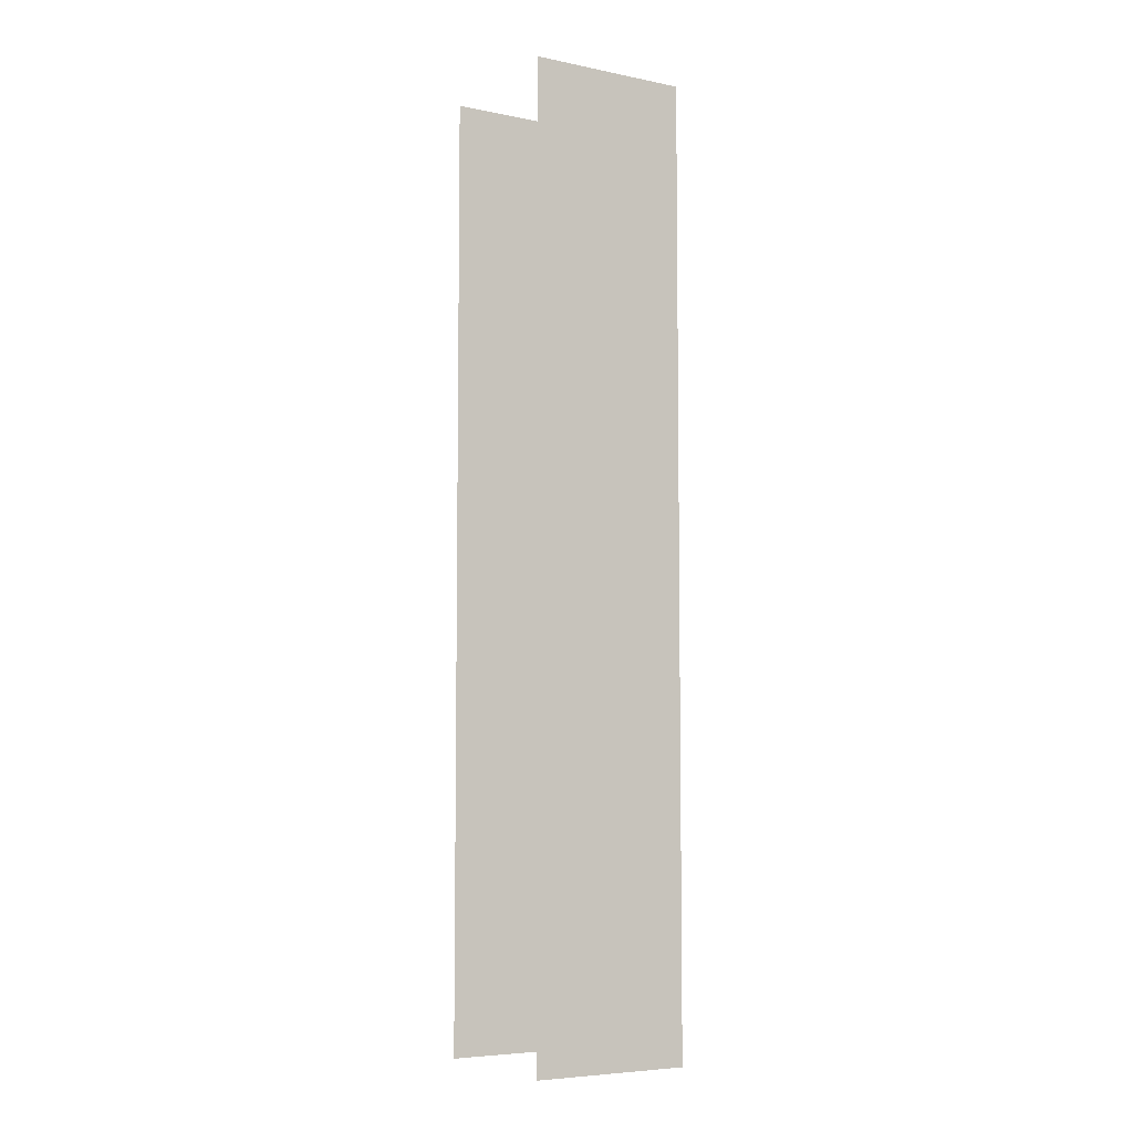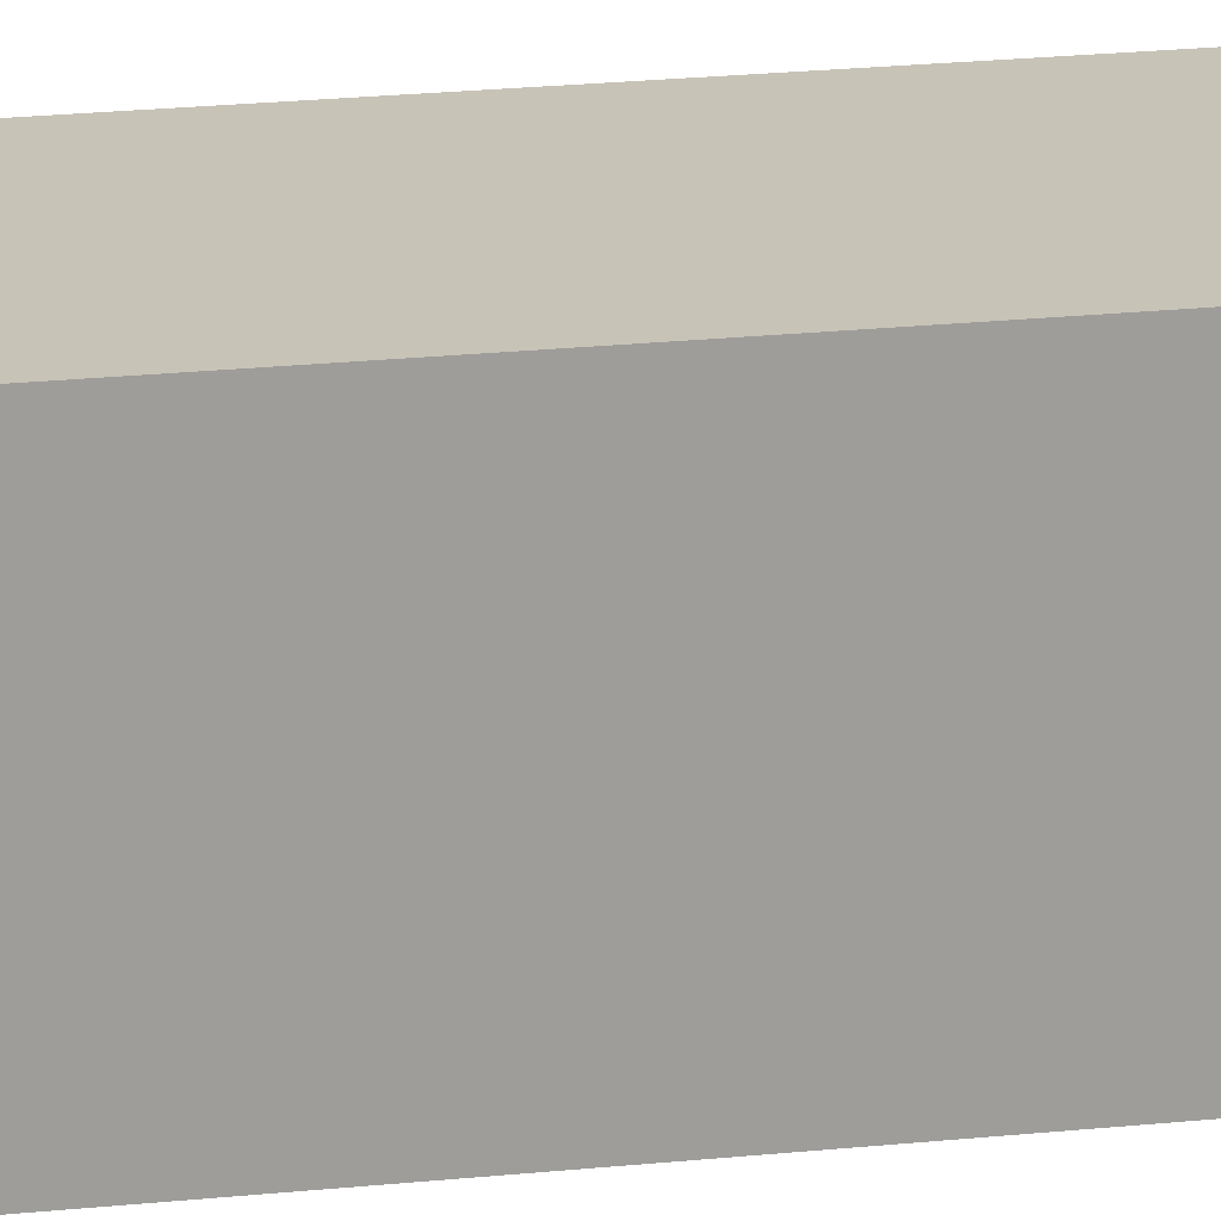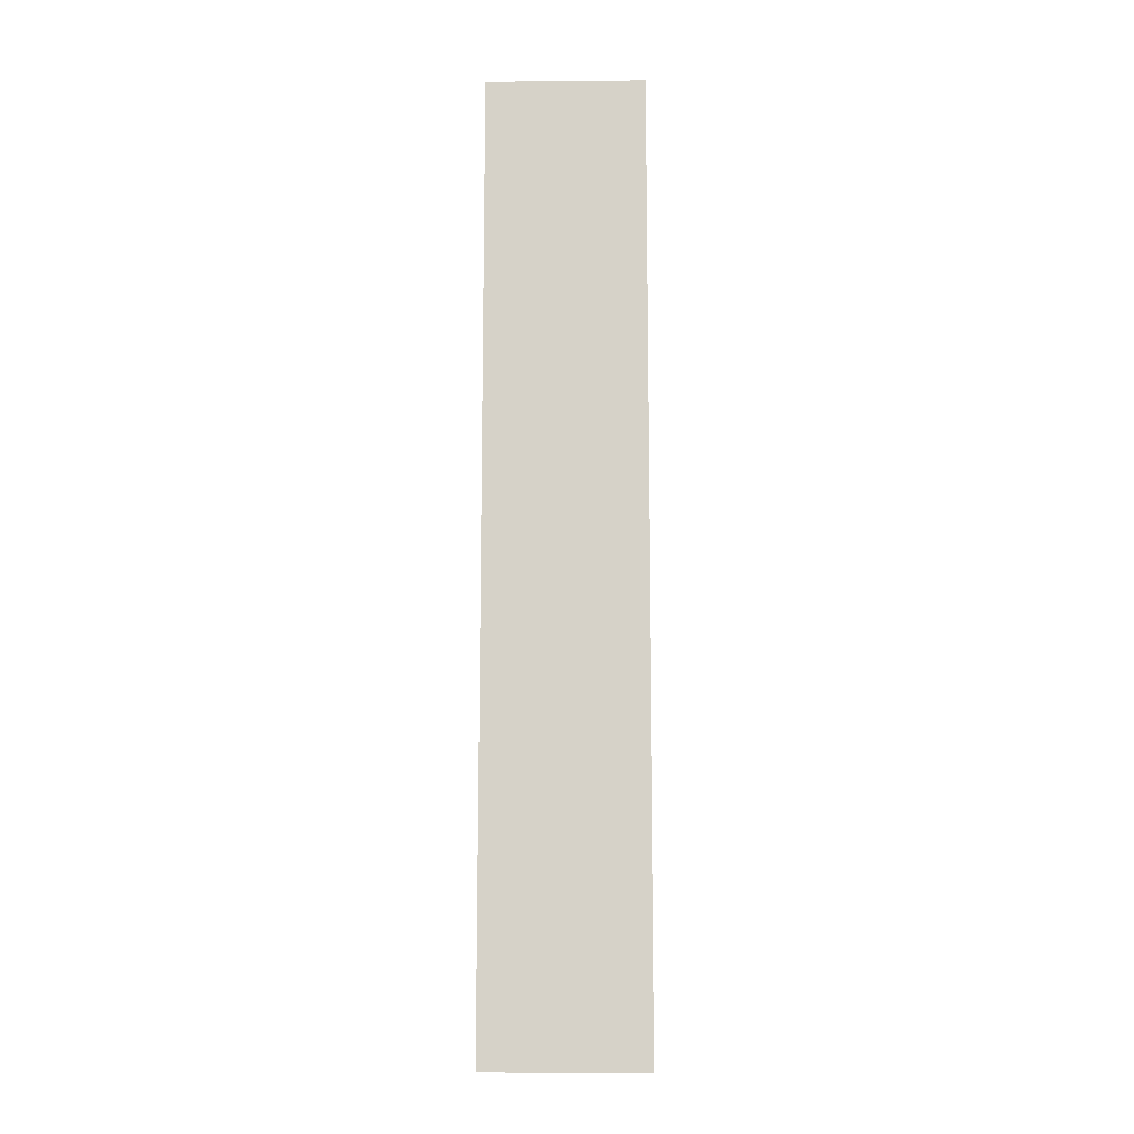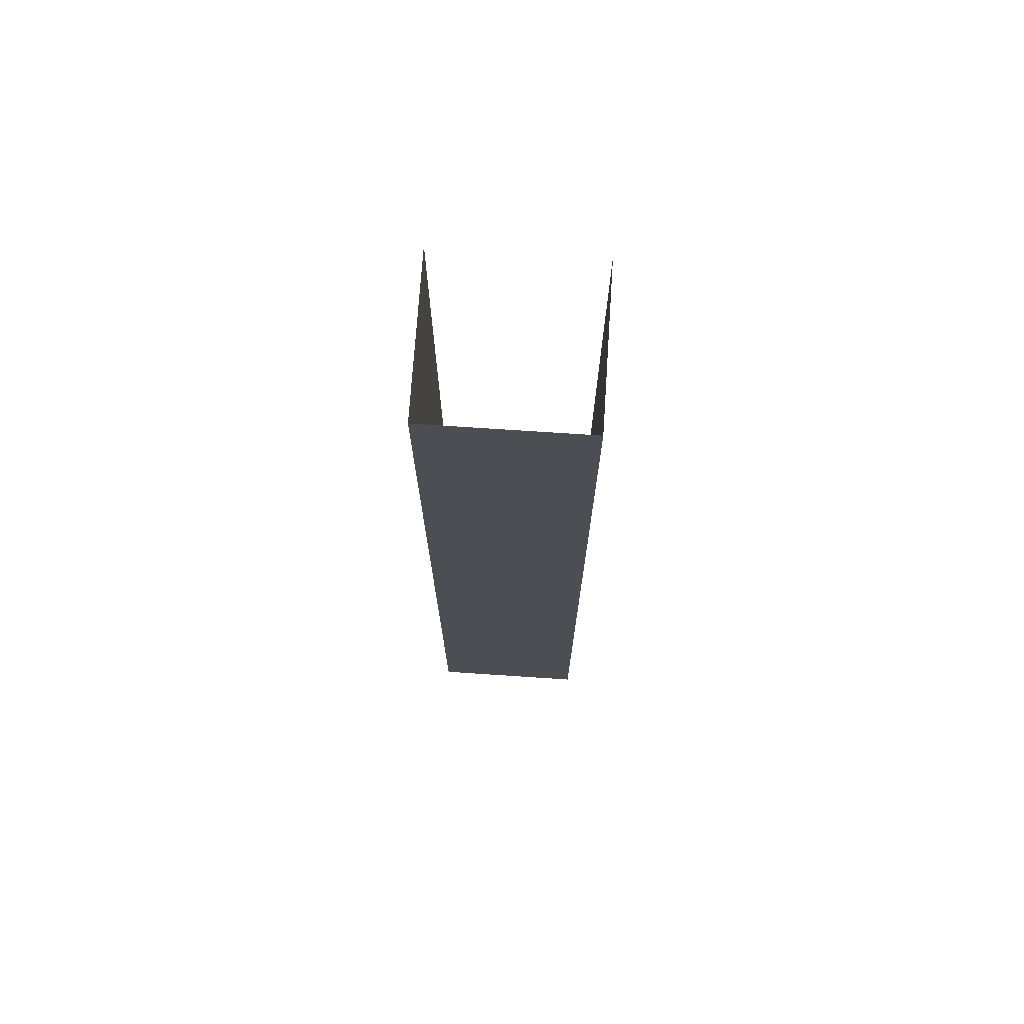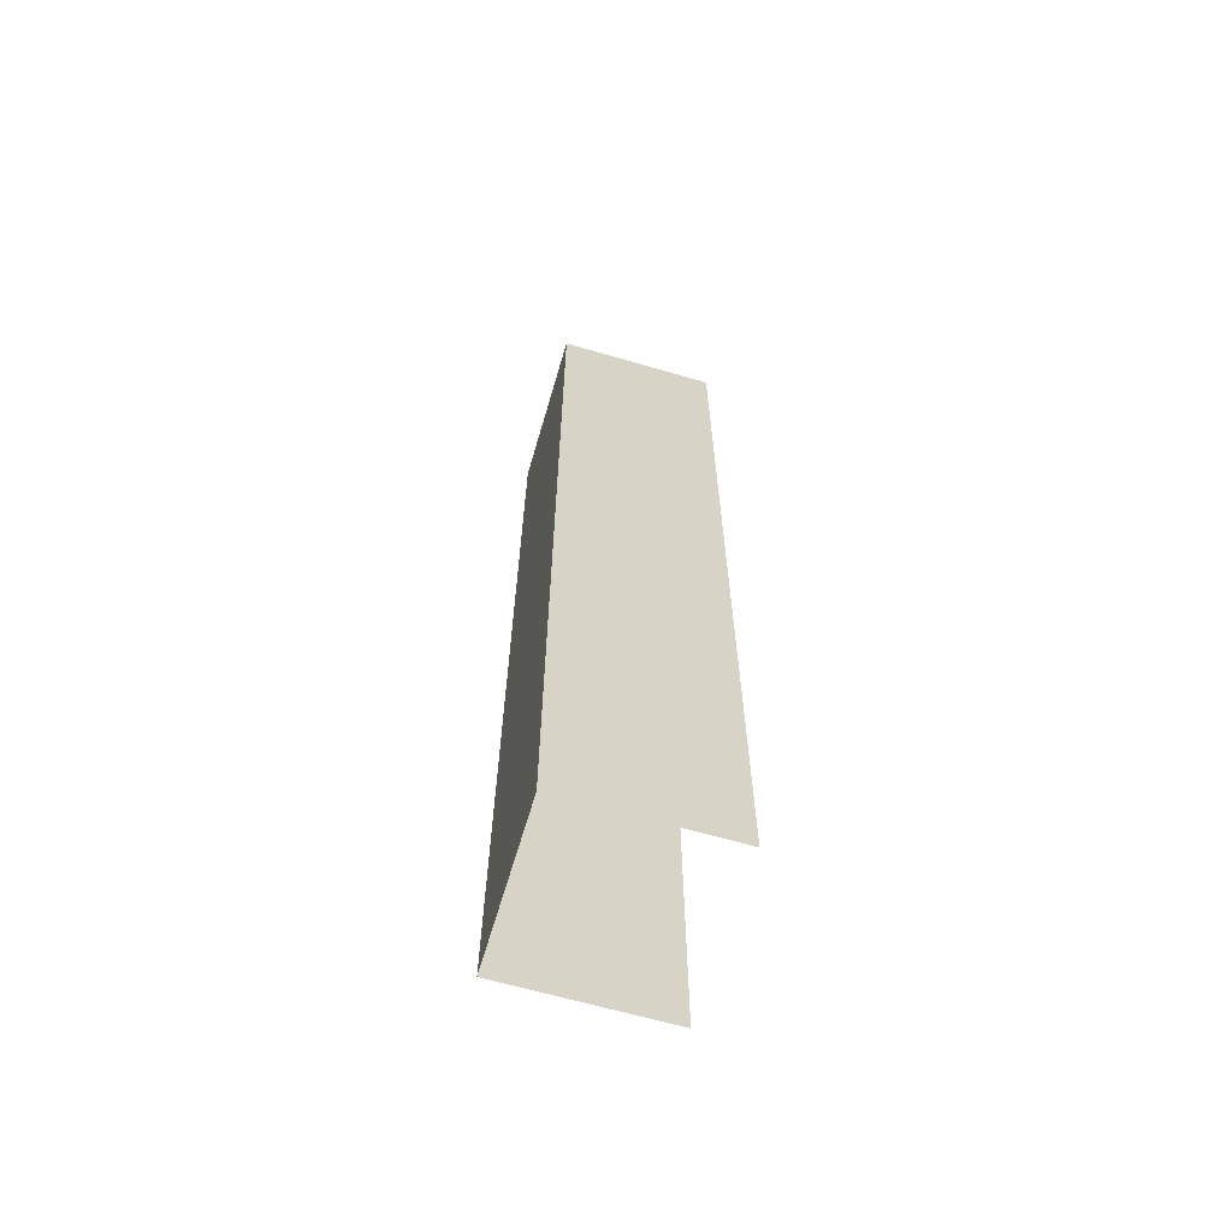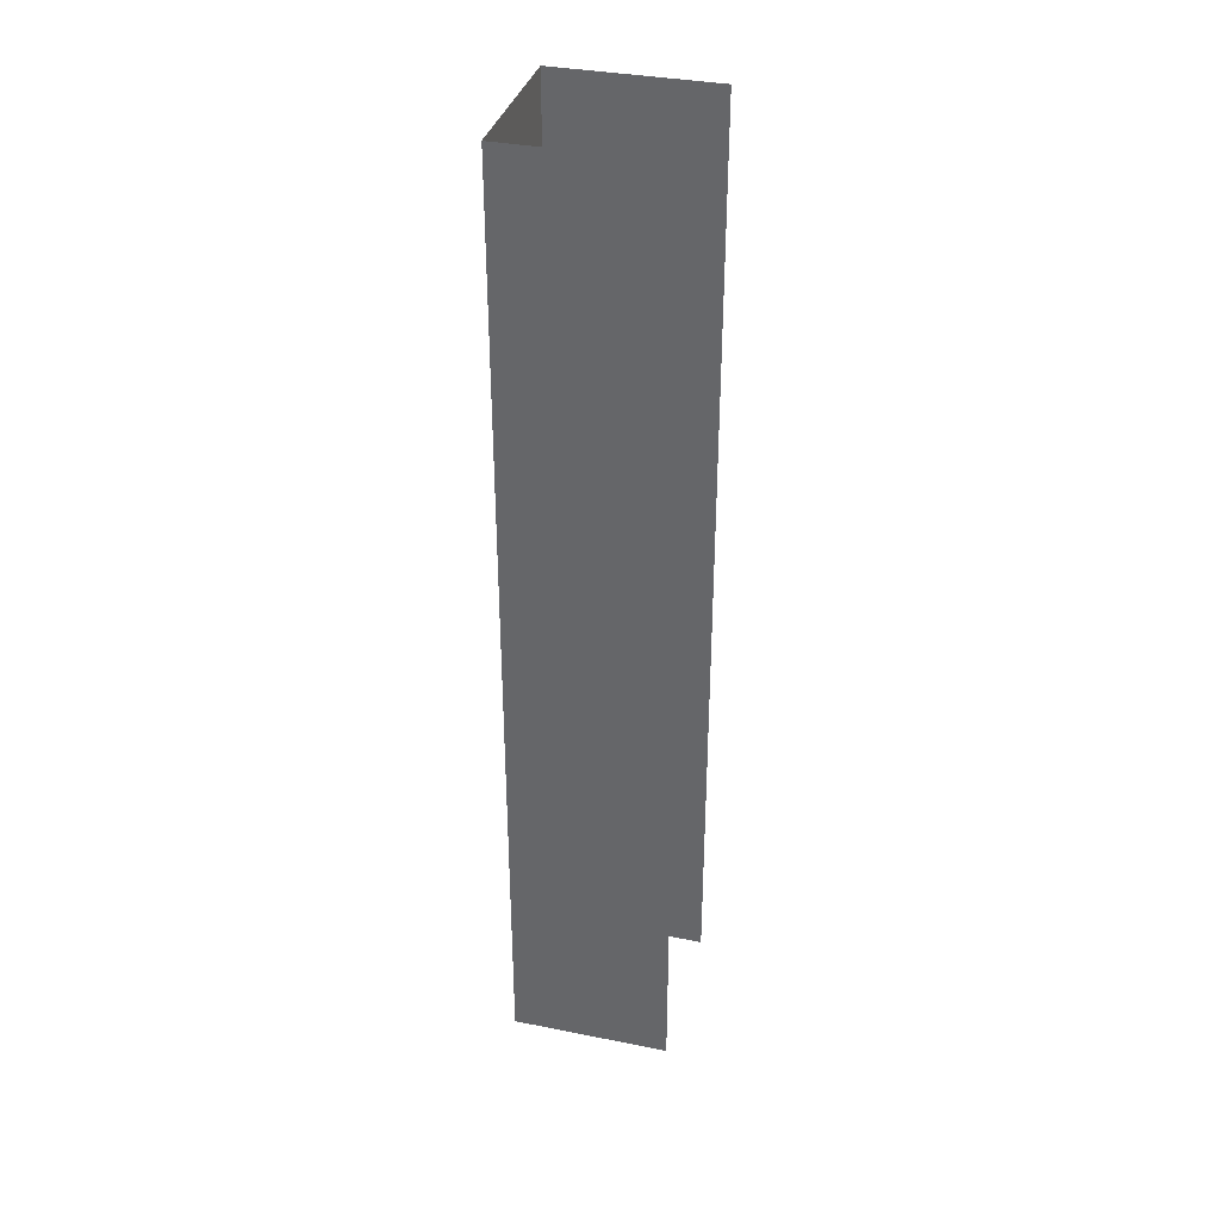
<metadata>
{"format":"obj","ext":"obj","renderer":"f3d","projection":"perspective","resolution":1024,"background":"white","views":[{"elev":-6.2,"azim":59.0,"up":"+Z"},{"elev":19.8,"azim":78.6,"up":"+Y"},{"elev":-12.3,"azim":91.2,"up":"+Z"},{"elev":72.6,"azim":-176.2,"up":"+Z"},{"elev":-64.2,"azim":-106.4,"up":"+Z"},{"elev":35.6,"azim":-75.3,"up":"+Z"}]}
</metadata>
<code>
v 0.002859 0.026 -0.0168
v 0.002859 0.0265 -0.0138
v 0.002859 0.026 -0.0138
v 0.002859 0.0265 -0.0168
v 0.002859 0.0265 -0.0168
v 0.003359 0.0265 -0.0138
v 0.002859 0.0265 -0.0138
v 0.003359 0.0265 -0.0168
v 0.003359 0.0265 -0.0168
v 0.003359 0.026 -0.0138
v 0.003359 0.0265 -0.0138
v 0.003359 0.026 -0.0168
f 1 3 2
f 1 2 4
f 5 7 6
f 5 6 8
f 9 11 10
f 9 10 12

</code>
